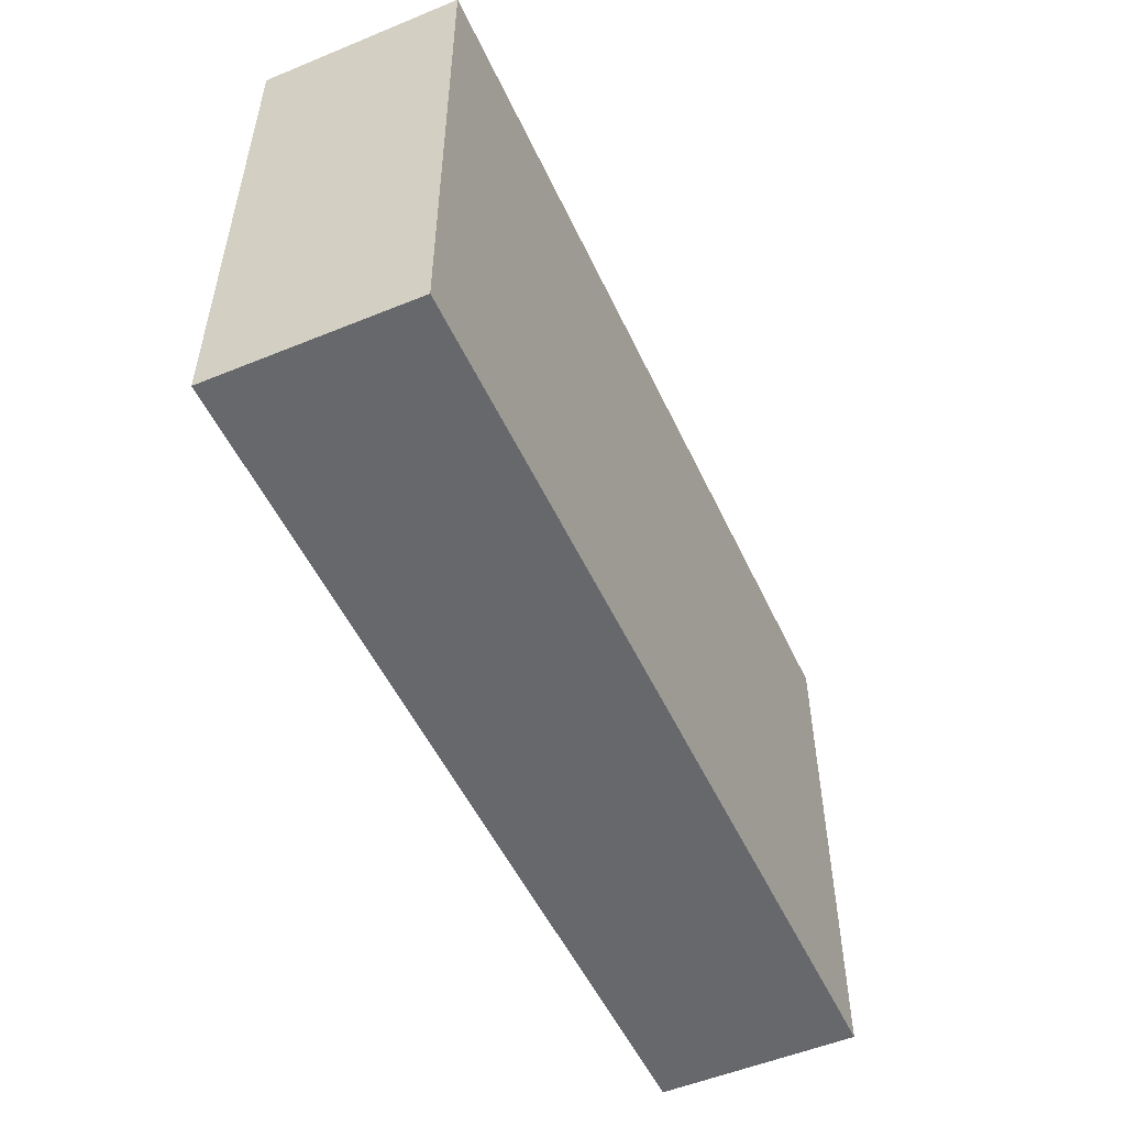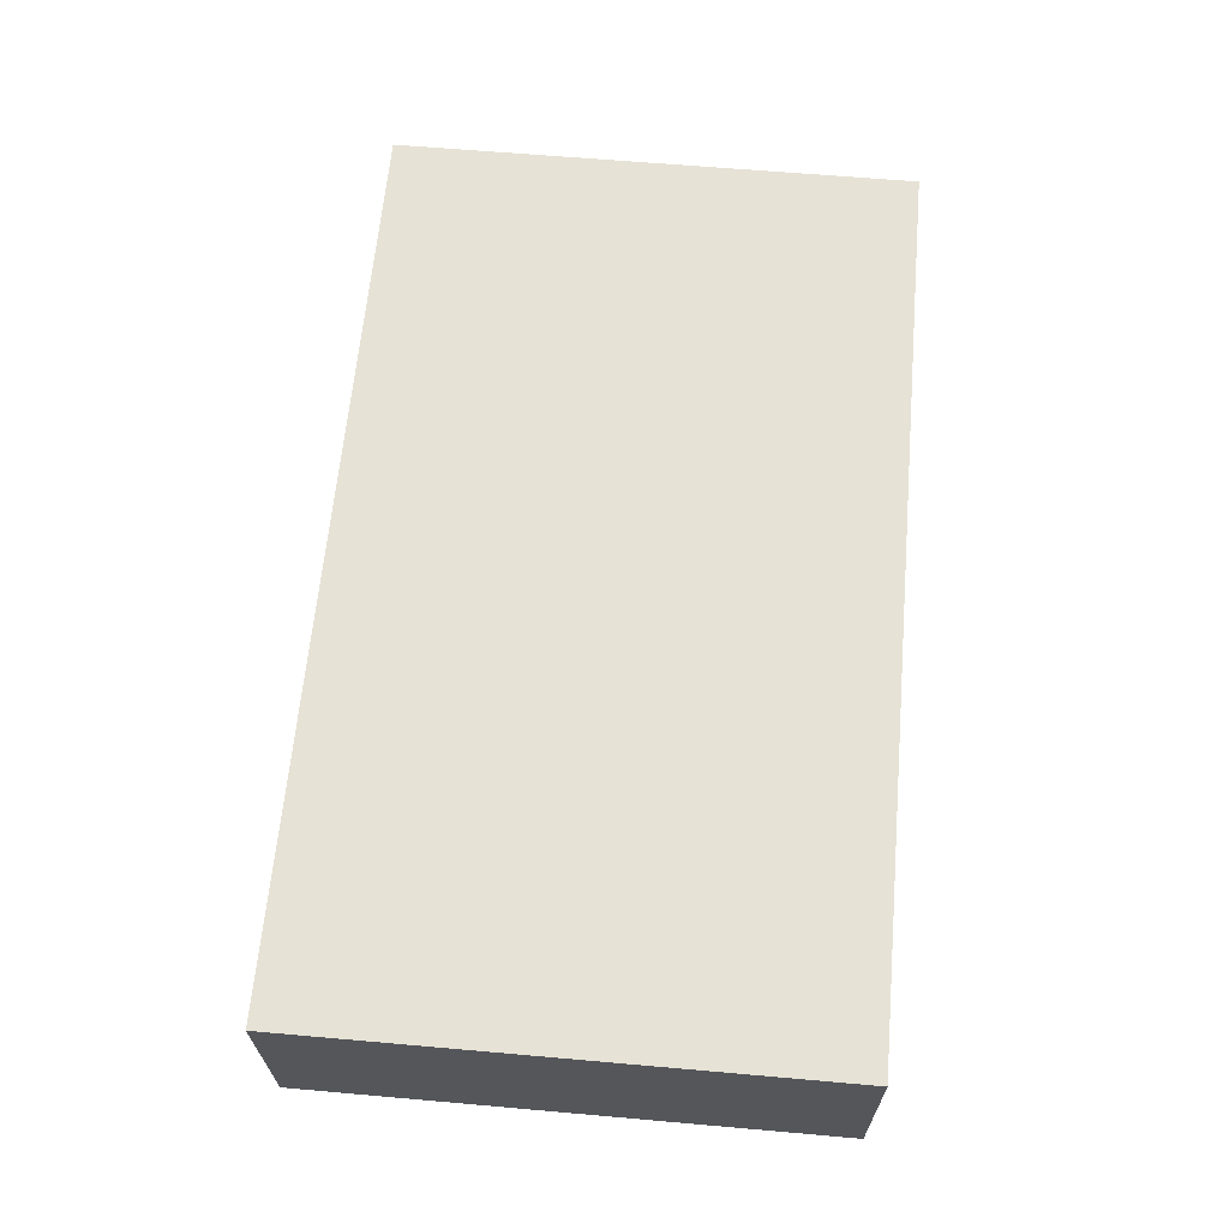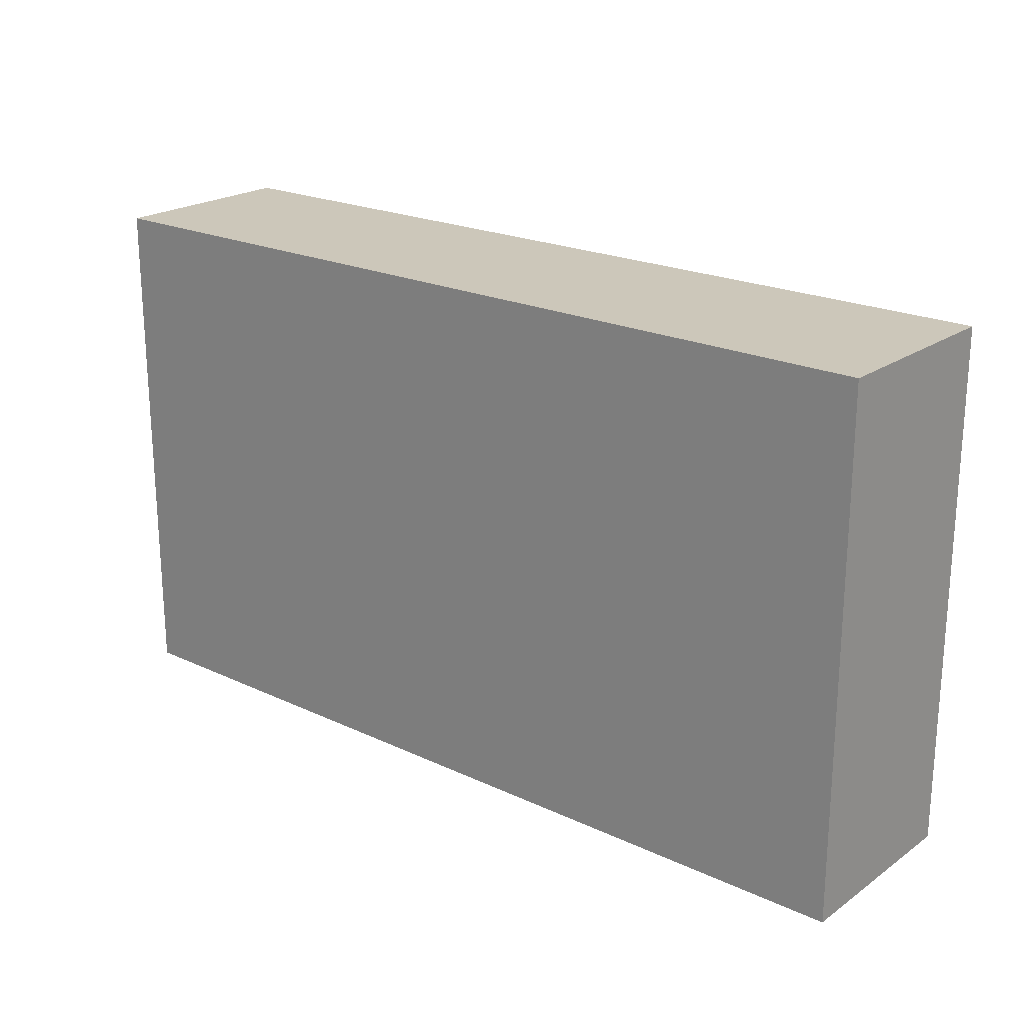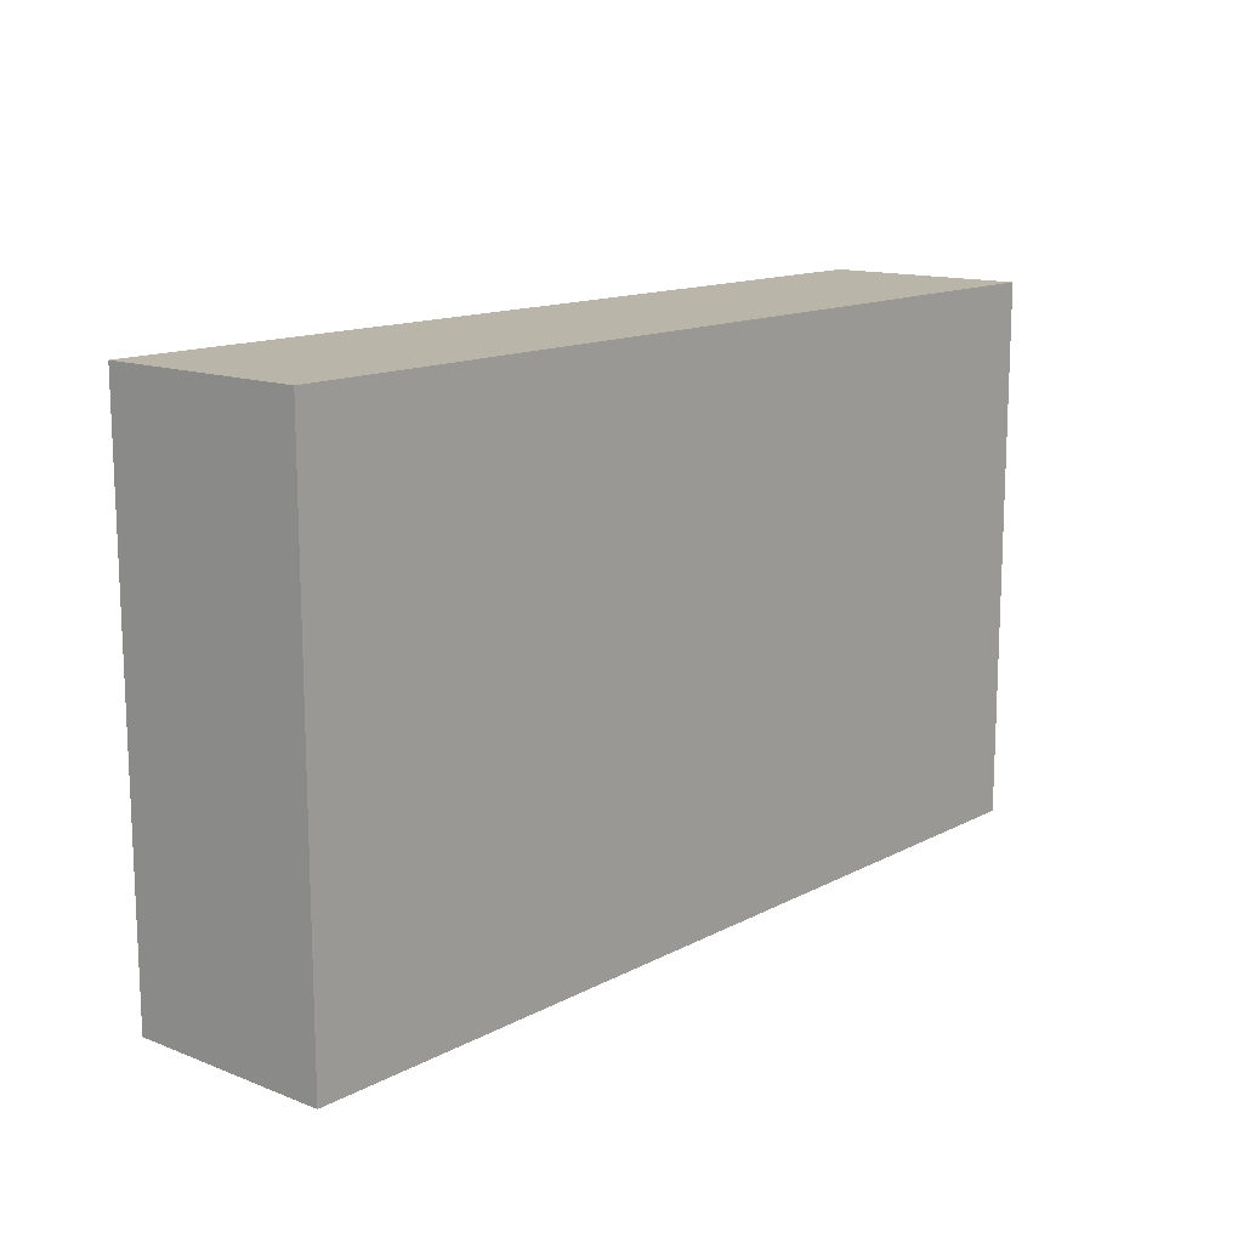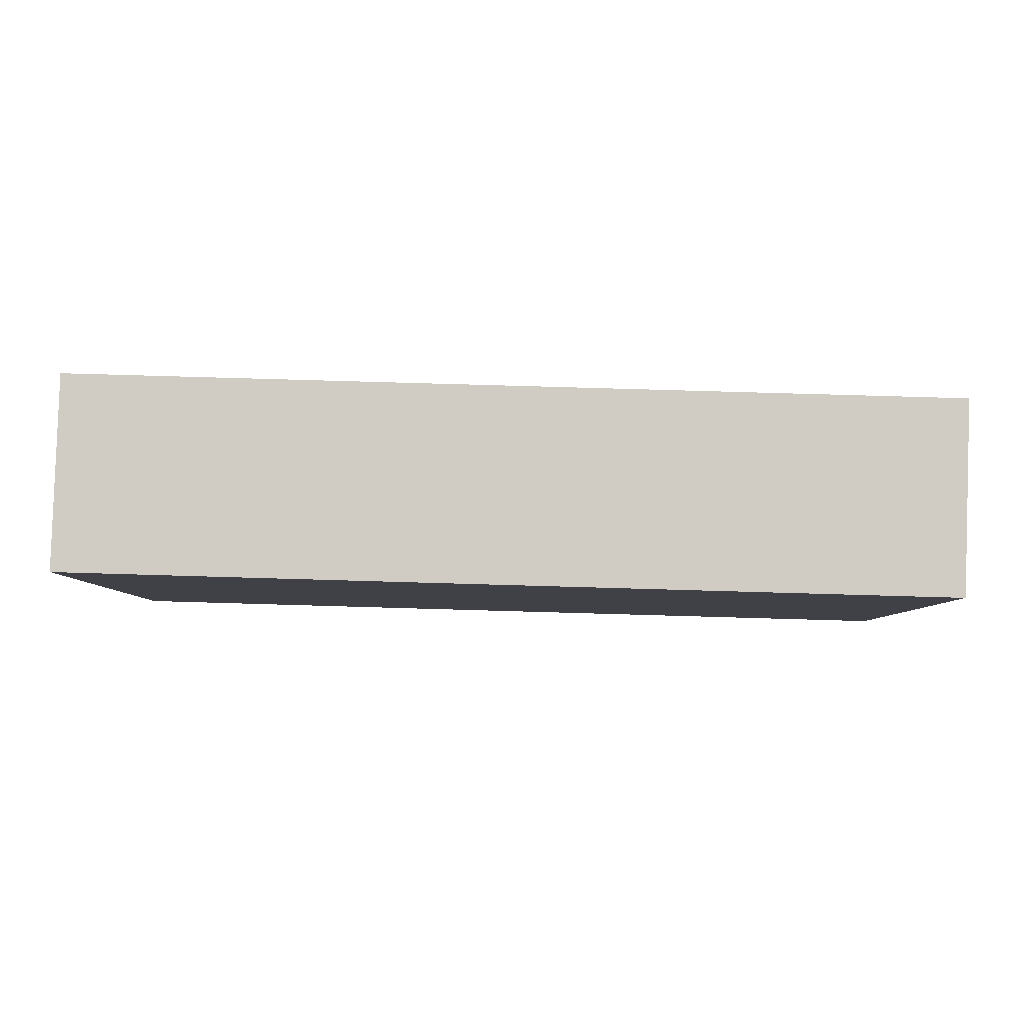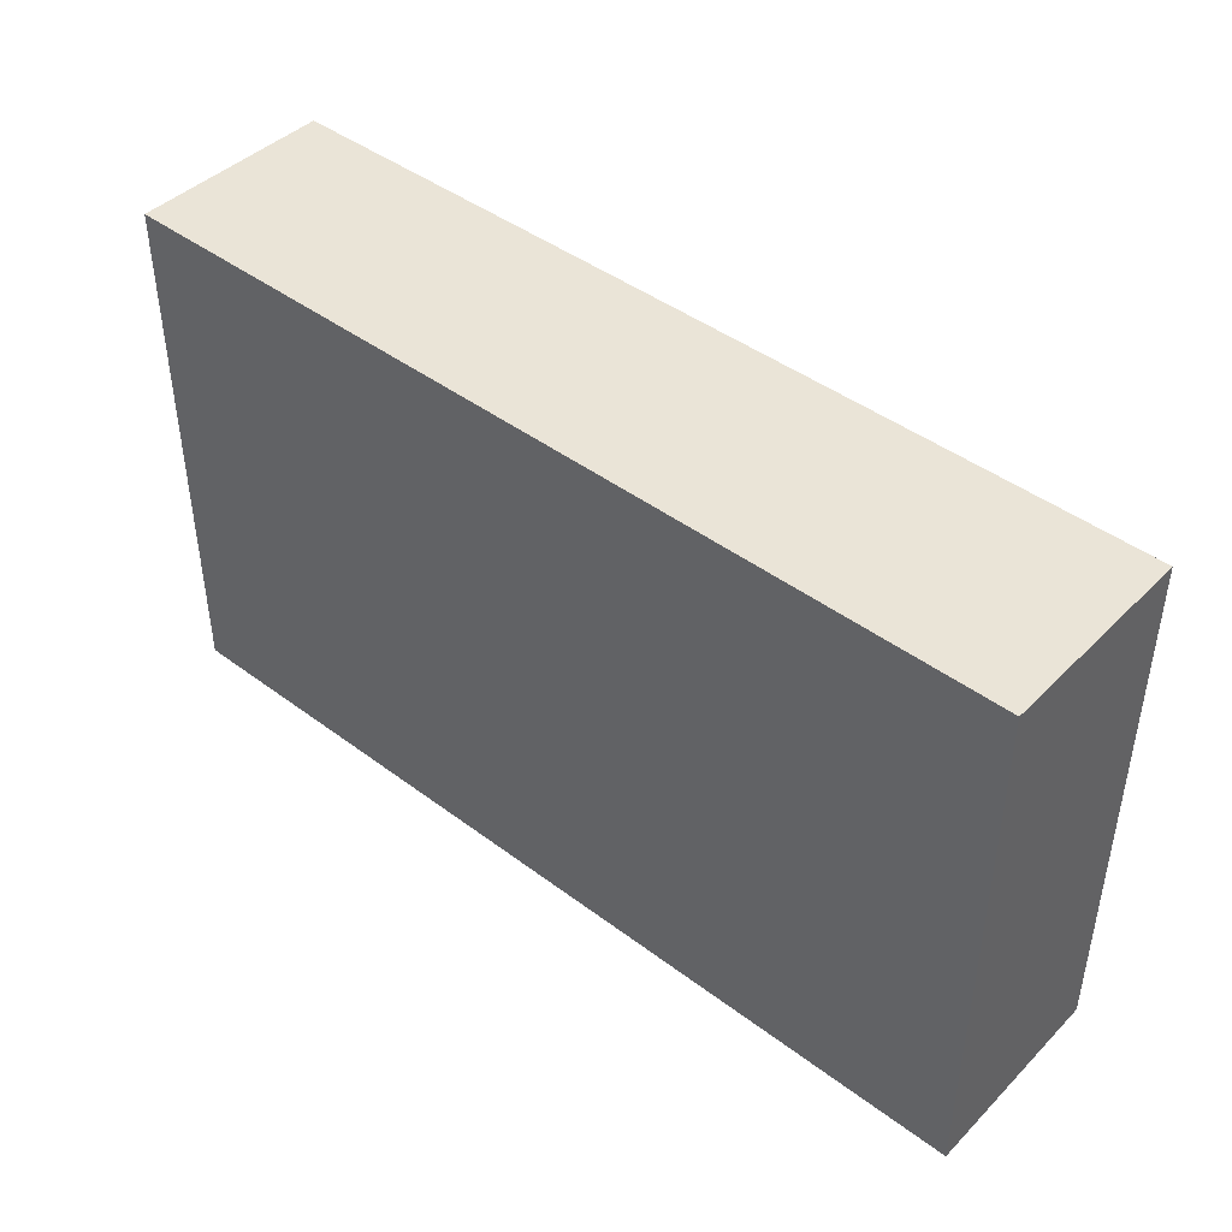
<metadata>
{"format":"obj","ext":"obj","renderer":"f3d","projection":"perspective","resolution":1024,"background":"white","views":[{"elev":-52.3,"azim":116.2,"up":"+Y"},{"elev":62.2,"azim":95.1,"up":"+Z"},{"elev":21.5,"azim":-138.8,"up":"+Y"},{"elev":13.7,"azim":-47.8,"up":"+Y"},{"elev":-5.9,"azim":0.1,"up":"+Z"},{"elev":43.6,"azim":43.1,"up":"+Y"}]}
</metadata>
<code>
v  1.918 2.983 -0.055
v  5.182 2.983 0.984
v  5.133 2.983 -0.146
v  0.308 2.983 -0.009
v  0.032 2.983 1.13
v  0 2.983 1.827e-16
v  5.133 8.94e-18 -0.146
v  1.918 3.368e-18 -0.055
v  0.308 5.511e-19 -0.009
v  0 0 0
v  0.032 -6.919e-17 1.13
v  5.182 -6.025e-17 0.984
g defaultobject
f 1 2 3
f 2 1 4
f 2 4 5
f 5 4 6
f 7 1 3
f 1 7 8
f 1 8 4
f 4 8 6
f 6 8 9
f 6 9 10
f 10 5 6
f 5 10 11
f 11 2 5
f 2 11 12
f 12 3 2
f 3 12 7
f 9 11 10
f 11 9 8
f 11 8 12
f 12 8 7

</code>
